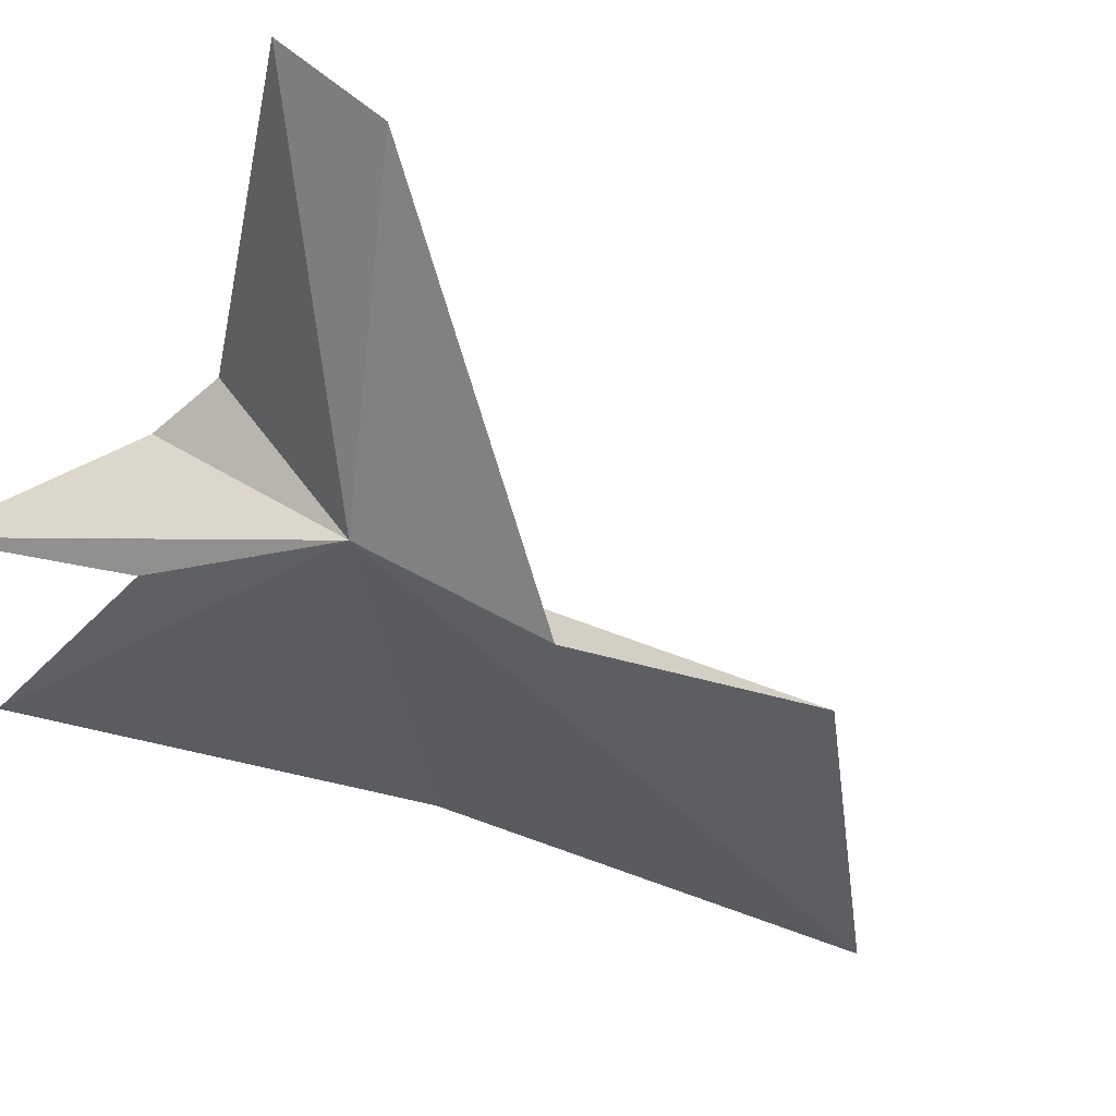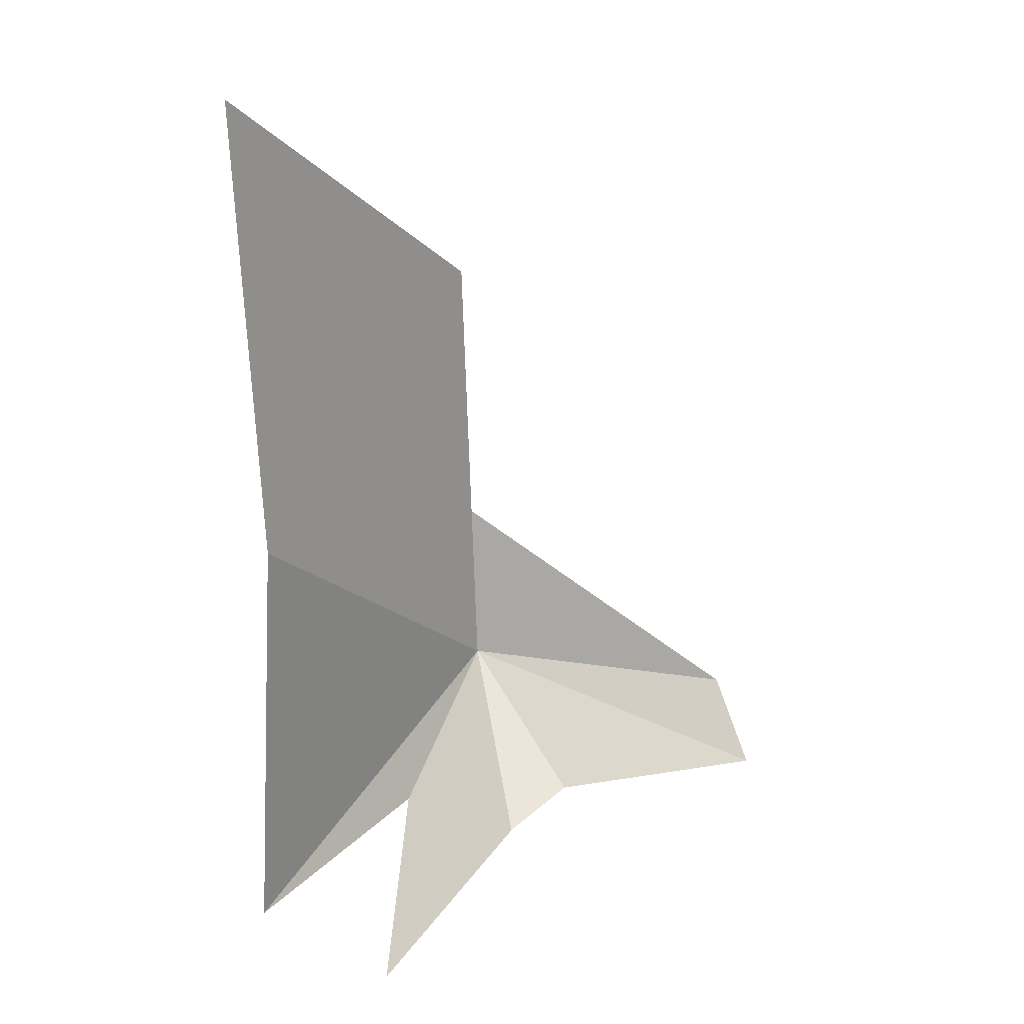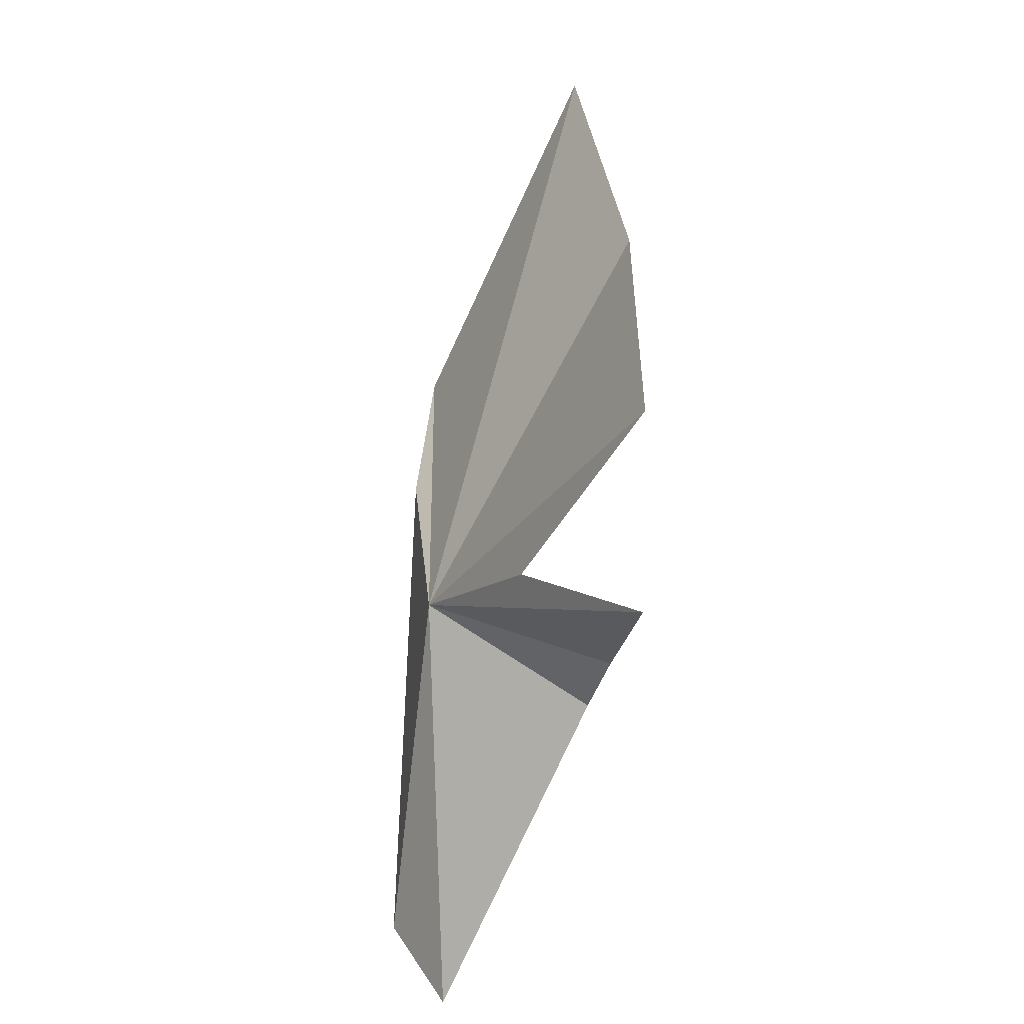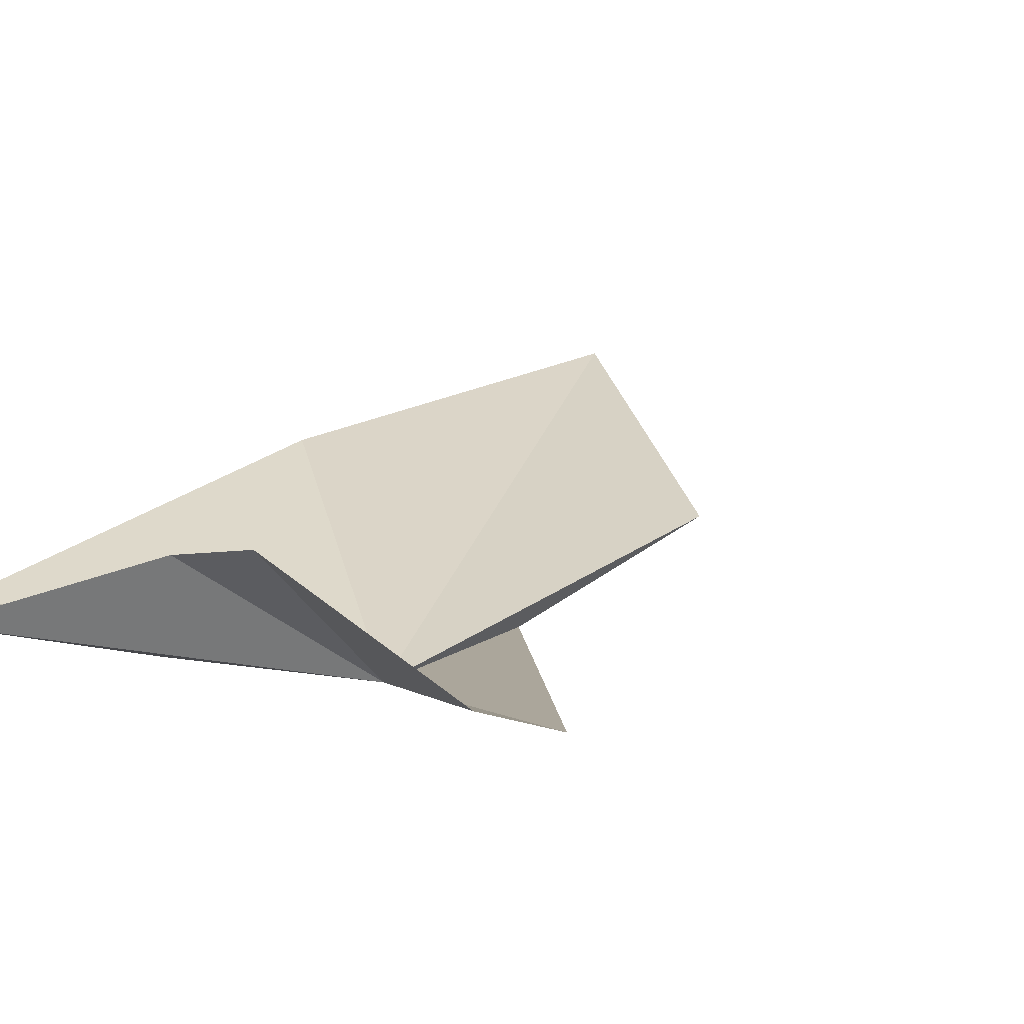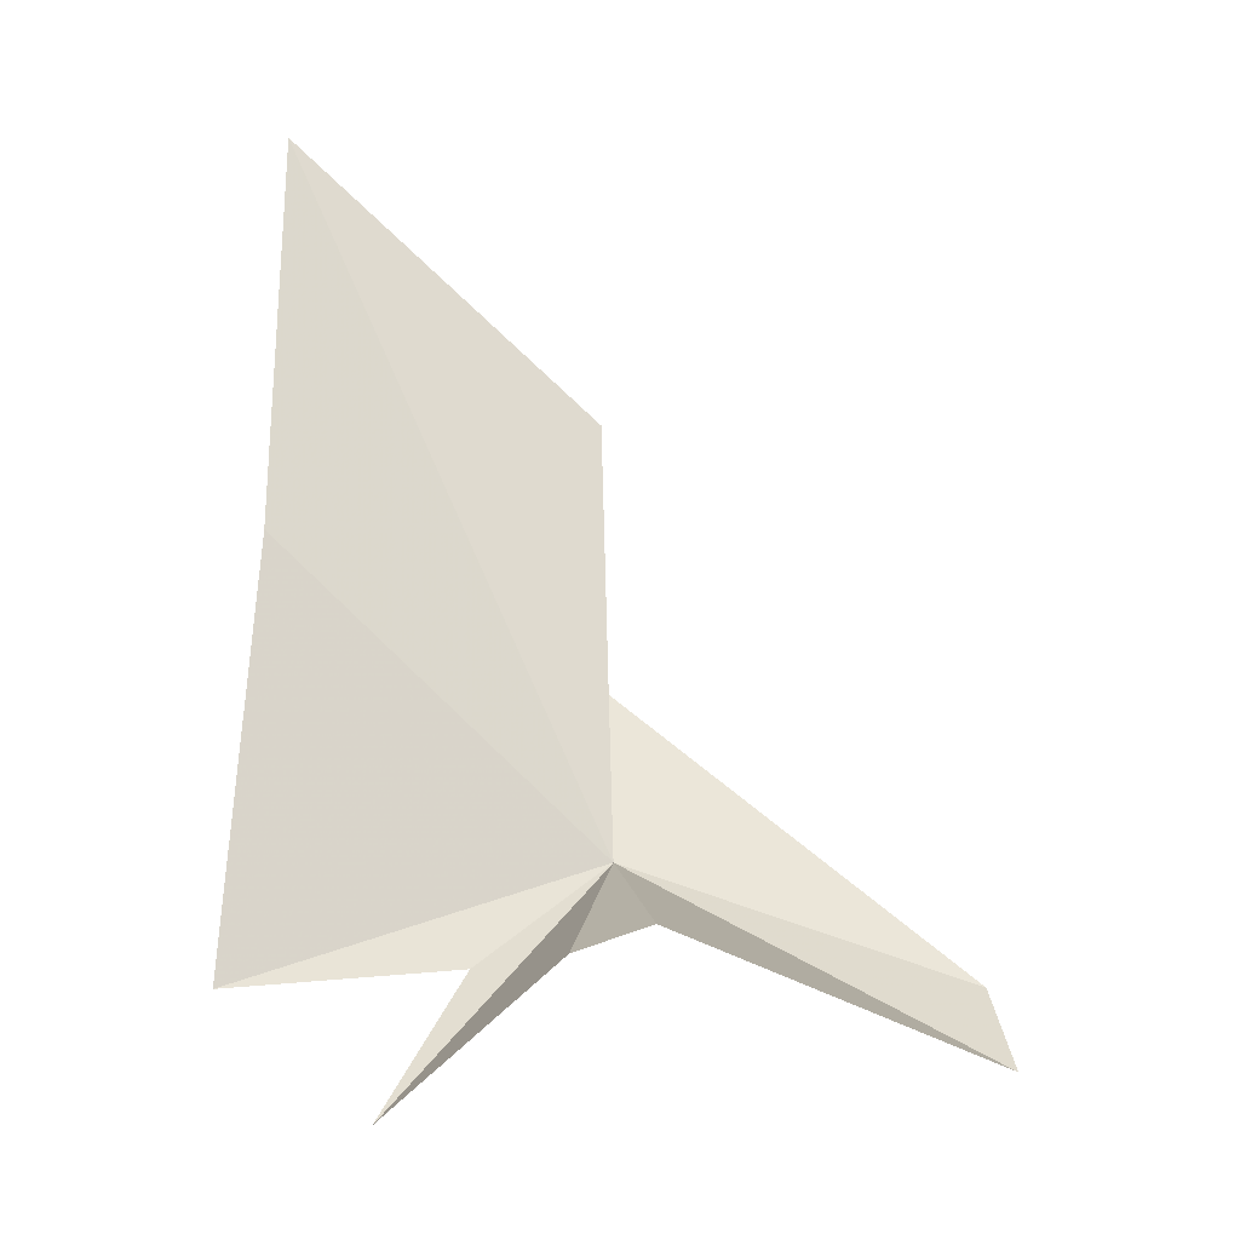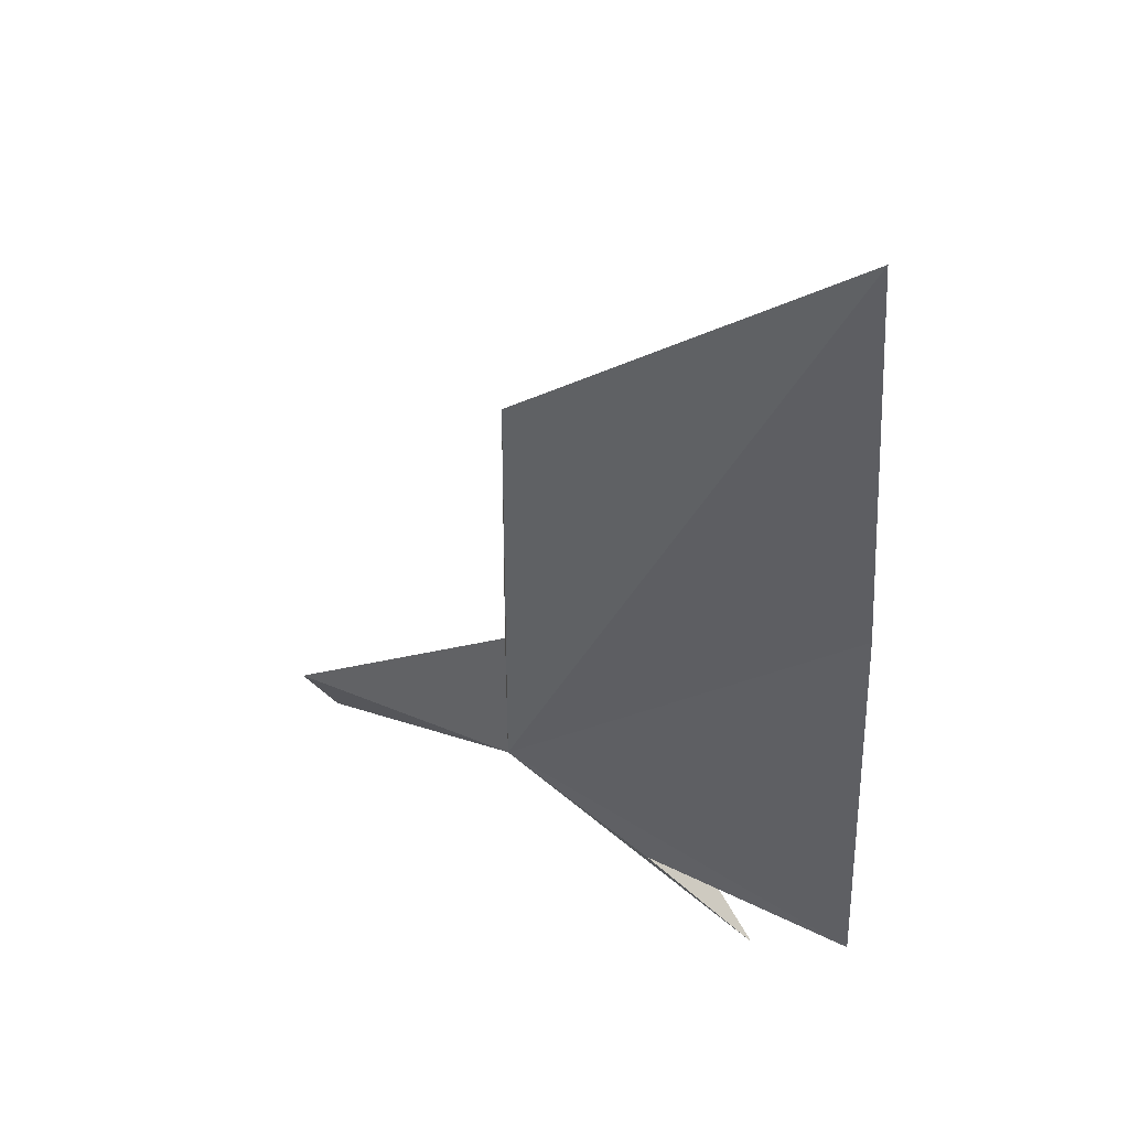
<metadata>
{"format":"obj","ext":"obj","renderer":"f3d","projection":"perspective","resolution":1024,"background":"white","views":[{"elev":-38.5,"azim":-117.2,"up":"+Y"},{"elev":21.2,"azim":129.5,"up":"+Z"},{"elev":-59.1,"azim":60.0,"up":"+Z"},{"elev":27.4,"azim":-137.9,"up":"+Y"},{"elev":-24.1,"azim":153.7,"up":"+Z"},{"elev":40.7,"azim":21.0,"up":"+Z"}]}
</metadata>
<code>
v -15.55 1.576 -15.75
v -17 2.493 -16.74
v -17.05 2.219 -16.3
v -15.36 2.363 -16.28
v -15.49 1.429 -14.82
v -13.8 1.733 -14.56
v -13.73 1.657 -16.58
v -14.83 1.684 -16.36
v -15.01 2.272 -16.43
v -14.31 1.972 -17.13
v -13.86 1.512 -12.38
v -15.51 1.508 -13.53
f 1 3 2
f 1 2 4
f 1 5 3
f 1 7 6
f 1 8 7
f 1 4 9
f 1 9 10
f 1 10 8
f 1 6 11
f 1 12 5
f 1 11 12

</code>
